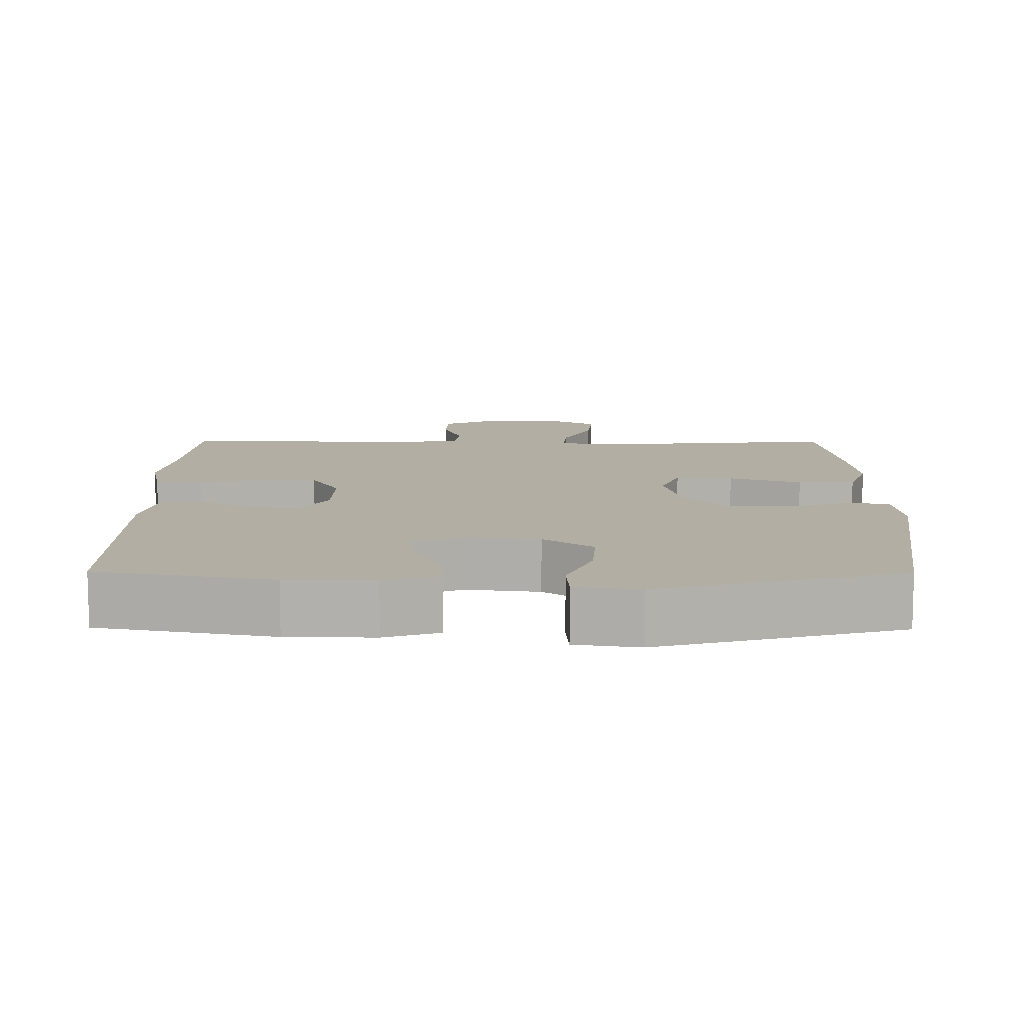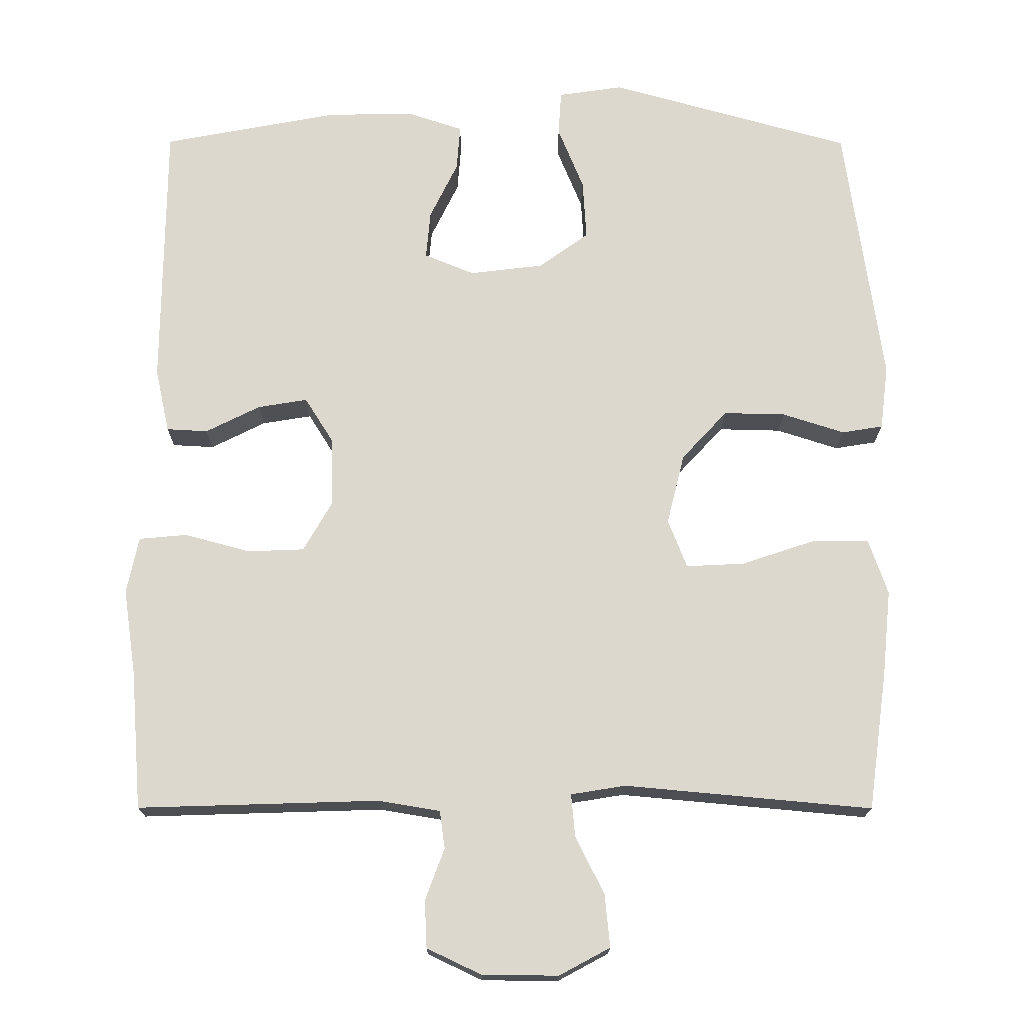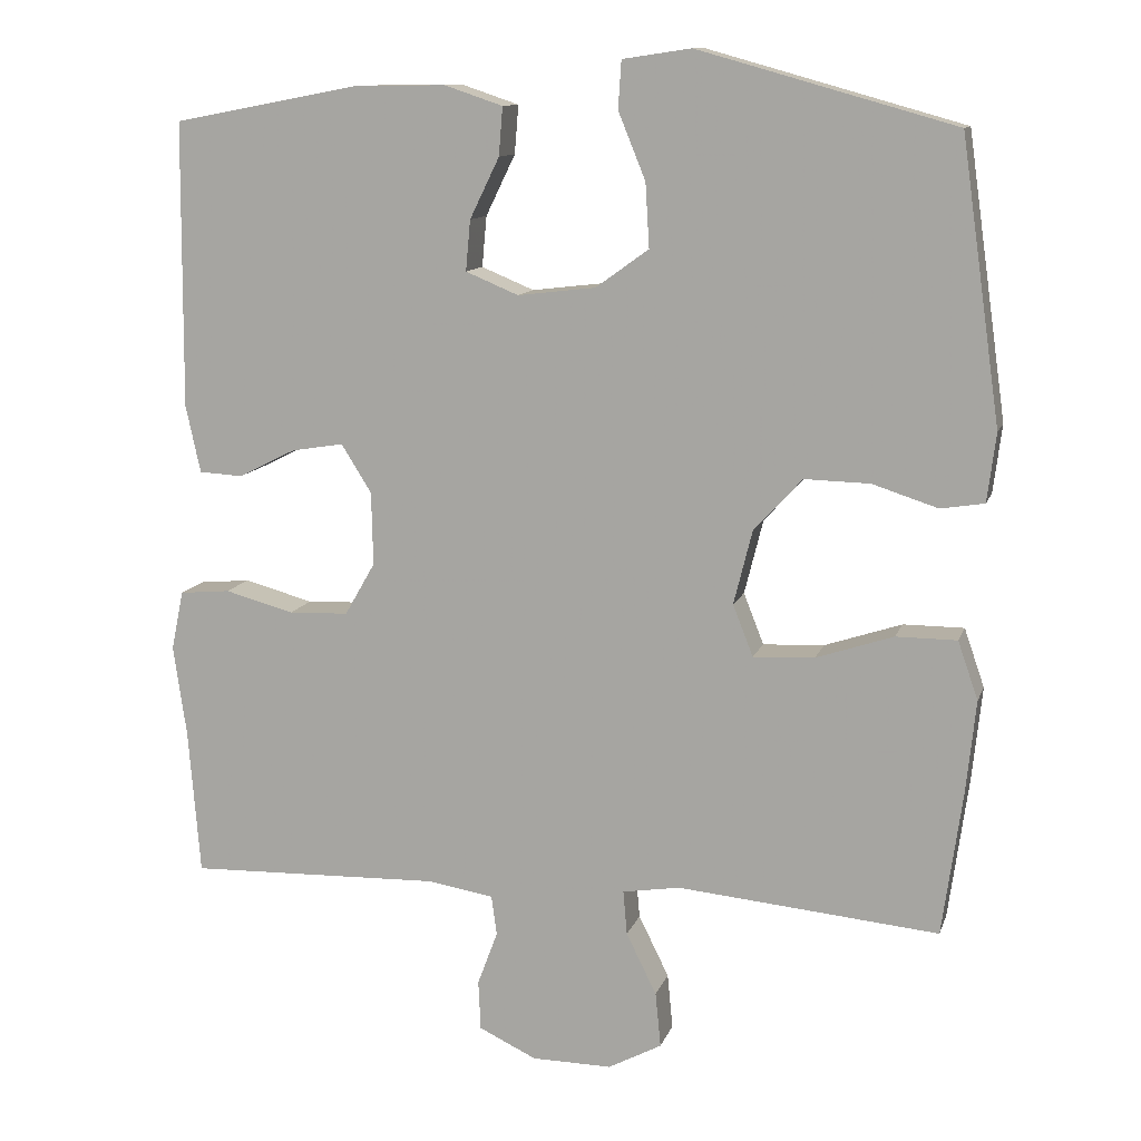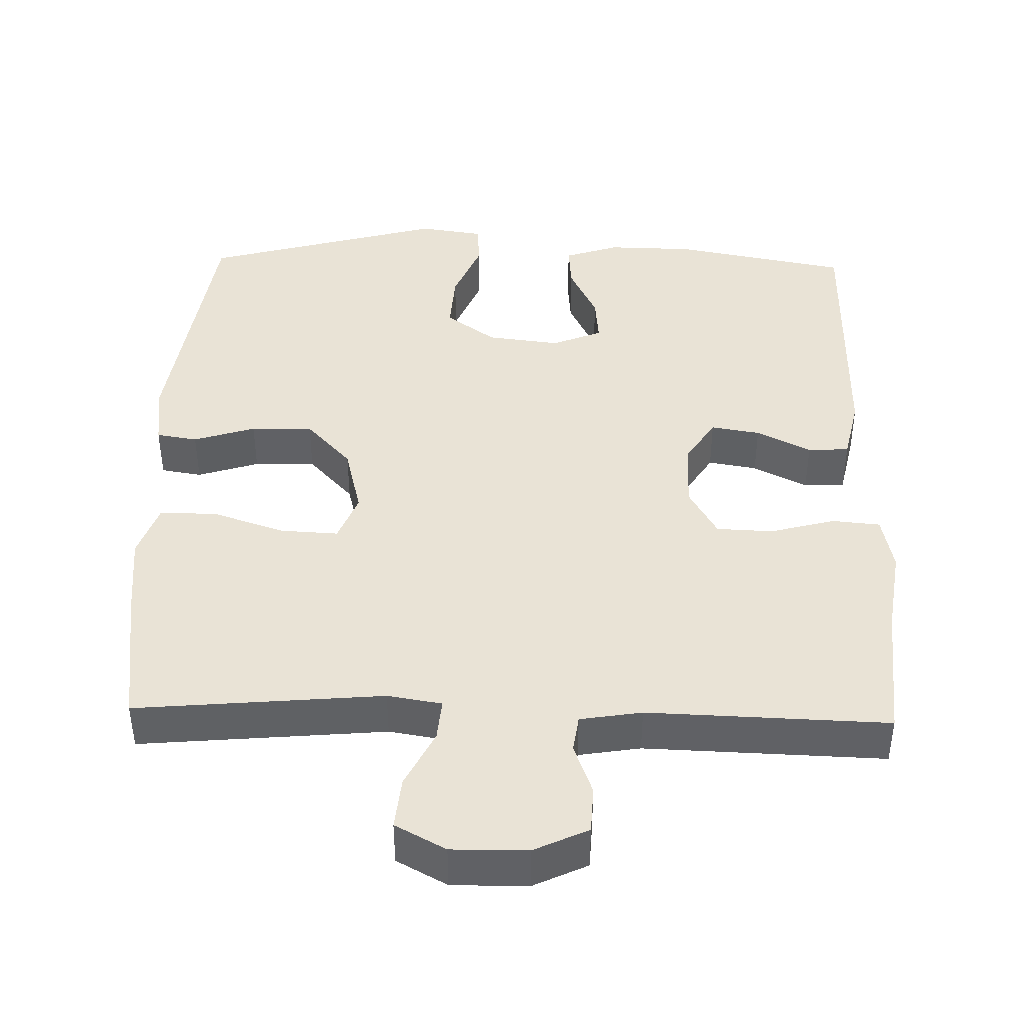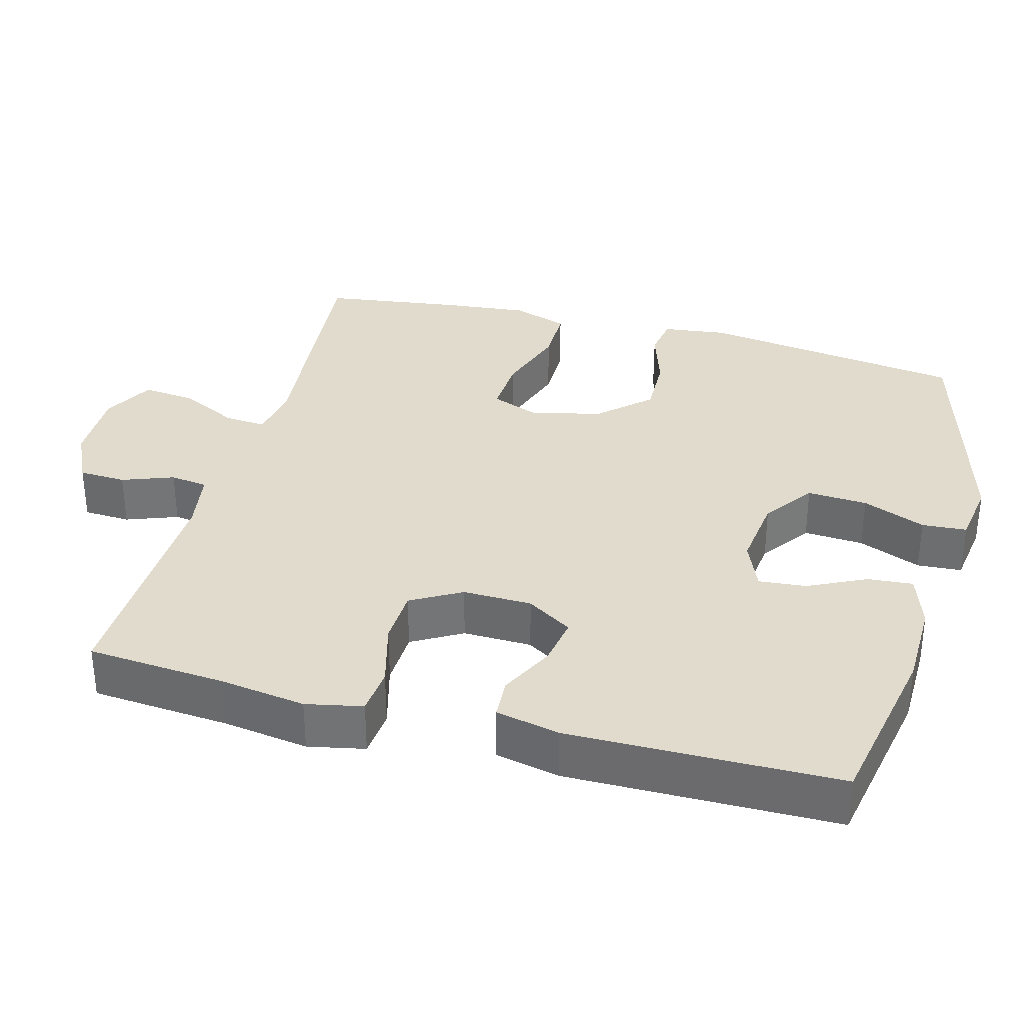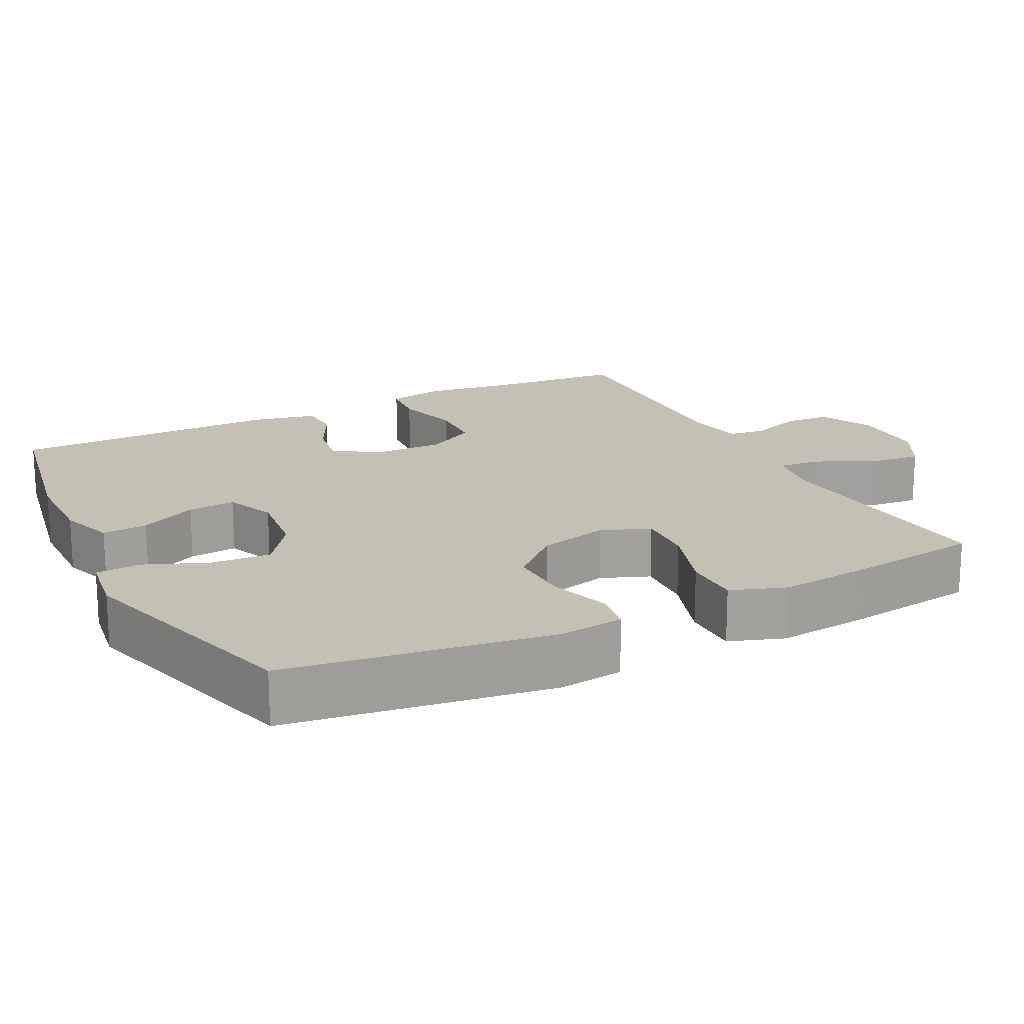
<metadata>
{"format":"obj","ext":"obj","renderer":"f3d","projection":"perspective","resolution":1024,"background":"white","views":[{"elev":10.9,"azim":0.5,"up":"+Y"},{"elev":-17.3,"azim":-0.3,"up":"+Z"},{"elev":11.7,"azim":15.1,"up":"+Z"},{"elev":42.3,"azim":-178.5,"up":"+Y"},{"elev":33.9,"azim":-74.9,"up":"+Y"},{"elev":18.3,"azim":63.1,"up":"+Y"}]}
</metadata>
<code>
v -0.5 0.07 -0.5
v -0.515 0.07 -0.312
v -0.532 0.07 -0.195
v -0.516 0.07 -0.118
v -0.451 0.07 -0.112
v -0.362 0.07 -0.136
v -0.285 0.07 -0.133
v -0.246 0.07 -0.065
v -0.248 0.07 0.029
v -0.287 0.07 0.091
v -0.354 0.07 0.08
v -0.428 0.07 0.043
v -0.484 0.07 0.046
v -0.503 0.07 0.133
v -0.5 0.07 0.5
v -0.262 0.07 0.545
v -0.143 0.07 0.547
v -0.068 0.07 0.522
v -0.073 0.07 0.46
v -0.111 0.07 0.382
v -0.117 0.07 0.317
v -0.049 0.07 0.289
v 0.051 0.07 0.301
v 0.119 0.07 0.35
v 0.114 0.07 0.432
v 0.079 0.07 0.518
v 0.083 0.07 0.579
v 0.171 0.07 0.592
v 0.5 0.07 0.5
v 0.551 0.07 0.14
v 0.54 0.07 0.052
v 0.484 0.07 0.043
v 0.4 0.07 0.07
v 0.316 0.07 0.072
v 0.254 0.07 0.005
v 0.23 0.07 -0.091
v 0.256 0.07 -0.157
v 0.335 0.07 -0.153
v 0.434 0.07 -0.12
v 0.512 0.07 -0.12
v 0.538 0.07 -0.195
v 0.526 0.07 -0.312
v 0.5 0.07 -0.5
v 0.164 0.07 -0.469
v 0.09 0.07 -0.481
v 0.095 0.07 -0.538
v 0.134 0.07 -0.617
v 0.141 0.07 -0.688
v 0.072 0.07 -0.725
v -0.031 0.07 -0.724
v -0.105 0.07 -0.689
v -0.108 0.07 -0.625
v -0.082 0.07 -0.555
v -0.089 0.07 -0.504
v -0.173 0.07 -0.49
v -0.5 0 -0.5
v -0.515 0 -0.312
v -0.532 0 -0.195
v -0.516 0 -0.118
v -0.451 0 -0.112
v -0.362 0 -0.136
v -0.285 0 -0.133
v -0.246 0 -0.065
v -0.248 0 0.029
v -0.287 0 0.091
v -0.354 0 0.08
v -0.428 0 0.043
v -0.484 0 0.046
v -0.503 0 0.133
v -0.5 0 0.5
v -0.262 0 0.545
v -0.143 0 0.547
v -0.068 0 0.522
v -0.073 0 0.46
v -0.111 0 0.382
v -0.117 0 0.317
v -0.049 0 0.289
v 0.051 0 0.301
v 0.119 0 0.35
v 0.114 0 0.432
v 0.079 0 0.518
v 0.083 0 0.579
v 0.171 0 0.592
v 0.5 0 0.5
v 0.551 0 0.14
v 0.54 0 0.052
v 0.484 0 0.043
v 0.4 0 0.07
v 0.316 0 0.072
v 0.254 0 0.005
v 0.23 0 -0.091
v 0.256 0 -0.157
v 0.335 0 -0.153
v 0.434 0 -0.12
v 0.512 0 -0.12
v 0.538 0 -0.195
v 0.526 0 -0.312
v 0.5 0 -0.5
v 0.164 0 -0.469
v 0.09 0 -0.481
v 0.095 0 -0.538
v 0.134 0 -0.617
v 0.141 0 -0.688
v 0.072 0 -0.725
v -0.031 0 -0.724
v -0.105 0 -0.689
v -0.108 0 -0.625
v -0.082 0 -0.555
v -0.089 0 -0.504
v -0.173 0 -0.49
f 51 52 53
f 50 51 53
f 49 50 53
f 48 49 53
f 47 48 53
f 46 47 53
f 45 46 53 54
f 44 45 54 55
f 42 43 44
f 41 42 44
f 40 41 44
f 39 40 44
f 38 39 44
f 55 1 2
f 44 55 2
f 38 44 2
f 37 38 2
f 31 32 33
f 30 31 33
f 29 30 33
f 28 29 33
f 27 28 33
f 26 27 33
f 25 26 33
f 24 25 33 34
f 23 24 34 35
f 18 19 20
f 17 18 20
f 16 17 20
f 15 16 20
f 14 15 20
f 13 14 20
f 12 13 20
f 11 12 20
f 10 11 20 21
f 9 10 21 22
f 4 5 6
f 3 4 6
f 2 3 6
f 2 6 7
f 36 37 2 7
f 23 35 36
f 22 23 36
f 9 22 36
f 8 9 36
f 7 8 36
f 108 107 106
f 108 106 105
f 108 105 104
f 108 104 103
f 108 103 102
f 108 102 101
f 109 108 101 100
f 110 109 100 99
f 99 98 97
f 99 97 96
f 99 96 95
f 99 95 94
f 99 94 93
f 57 56 110
f 57 110 99
f 57 99 93
f 57 93 92
f 88 87 86
f 88 86 85
f 88 85 84
f 88 84 83
f 88 83 82
f 88 82 81
f 88 81 80
f 89 88 80 79
f 90 89 79 78
f 75 74 73
f 75 73 72
f 75 72 71
f 75 71 70
f 75 70 69
f 75 69 68
f 75 68 67
f 75 67 66
f 76 75 66 65
f 77 76 65 64
f 61 60 59
f 61 59 58
f 61 58 57
f 62 61 57
f 62 57 92 91
f 91 90 78
f 91 78 77
f 91 77 64
f 91 64 63
f 91 63 62
f 1 56 57 2
f 2 57 58 3
f 3 58 59 4
f 4 59 60 5
f 5 60 61 6
f 6 61 62 7
f 7 62 63 8
f 8 63 64 9
f 9 64 65 10
f 10 65 66 11
f 11 66 67 12
f 12 67 68 13
f 13 68 69 14
f 14 69 70 15
f 15 70 71 16
f 16 71 72 17
f 17 72 73 18
f 18 73 74 19
f 19 74 75 20
f 20 75 76 21
f 21 76 77 22
f 22 77 78 23
f 23 78 79 24
f 24 79 80 25
f 25 80 81 26
f 26 81 82 27
f 27 82 83 28
f 28 83 84 29
f 29 84 85 30
f 30 85 86 31
f 31 86 87 32
f 32 87 88 33
f 33 88 89 34
f 34 89 90 35
f 35 90 91 36
f 36 91 92 37
f 37 92 93 38
f 38 93 94 39
f 39 94 95 40
f 40 95 96 41
f 41 96 97 42
f 42 97 98 43
f 43 98 99 44
f 44 99 100 45
f 45 100 101 46
f 46 101 102 47
f 47 102 103 48
f 48 103 104 49
f 49 104 105 50
f 50 105 106 51
f 51 106 107 52
f 52 107 108 53
f 53 108 109 54
f 54 109 110 55
f 55 110 56 1

</code>
